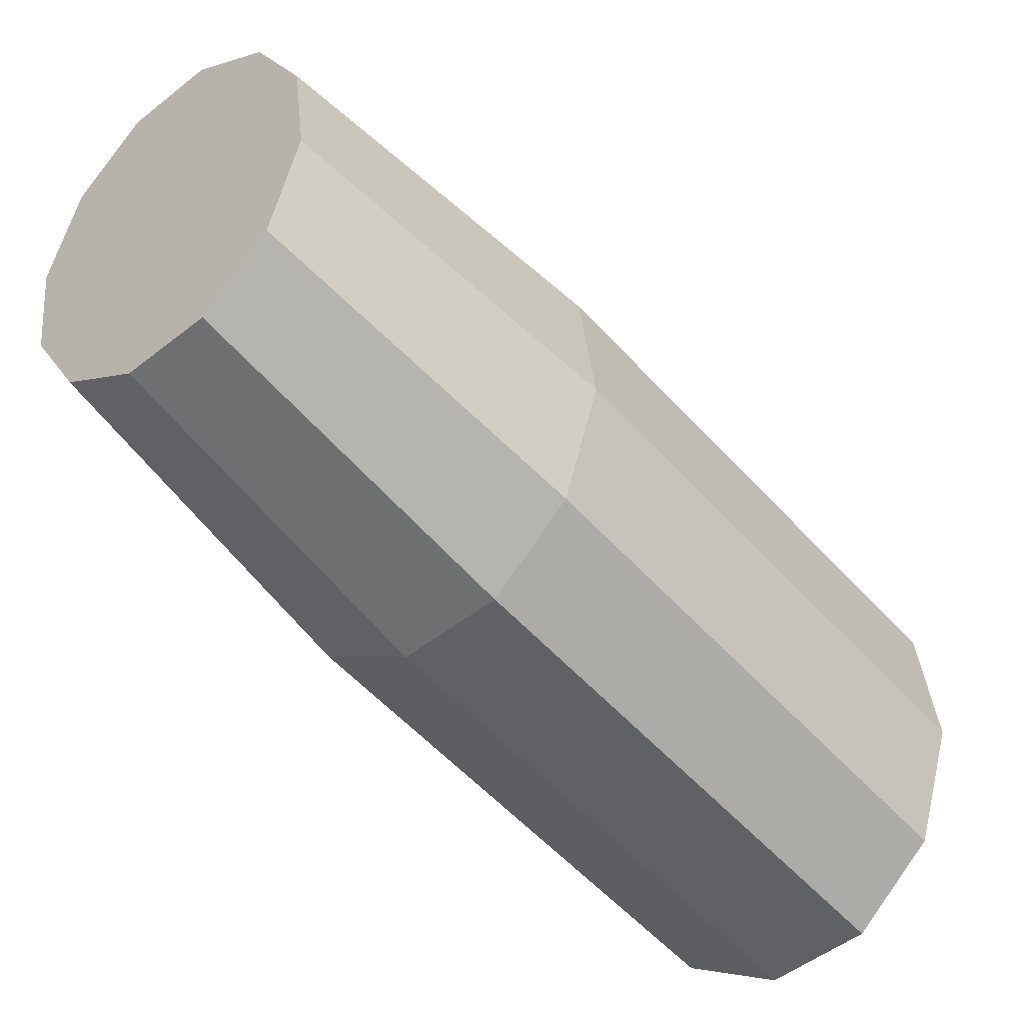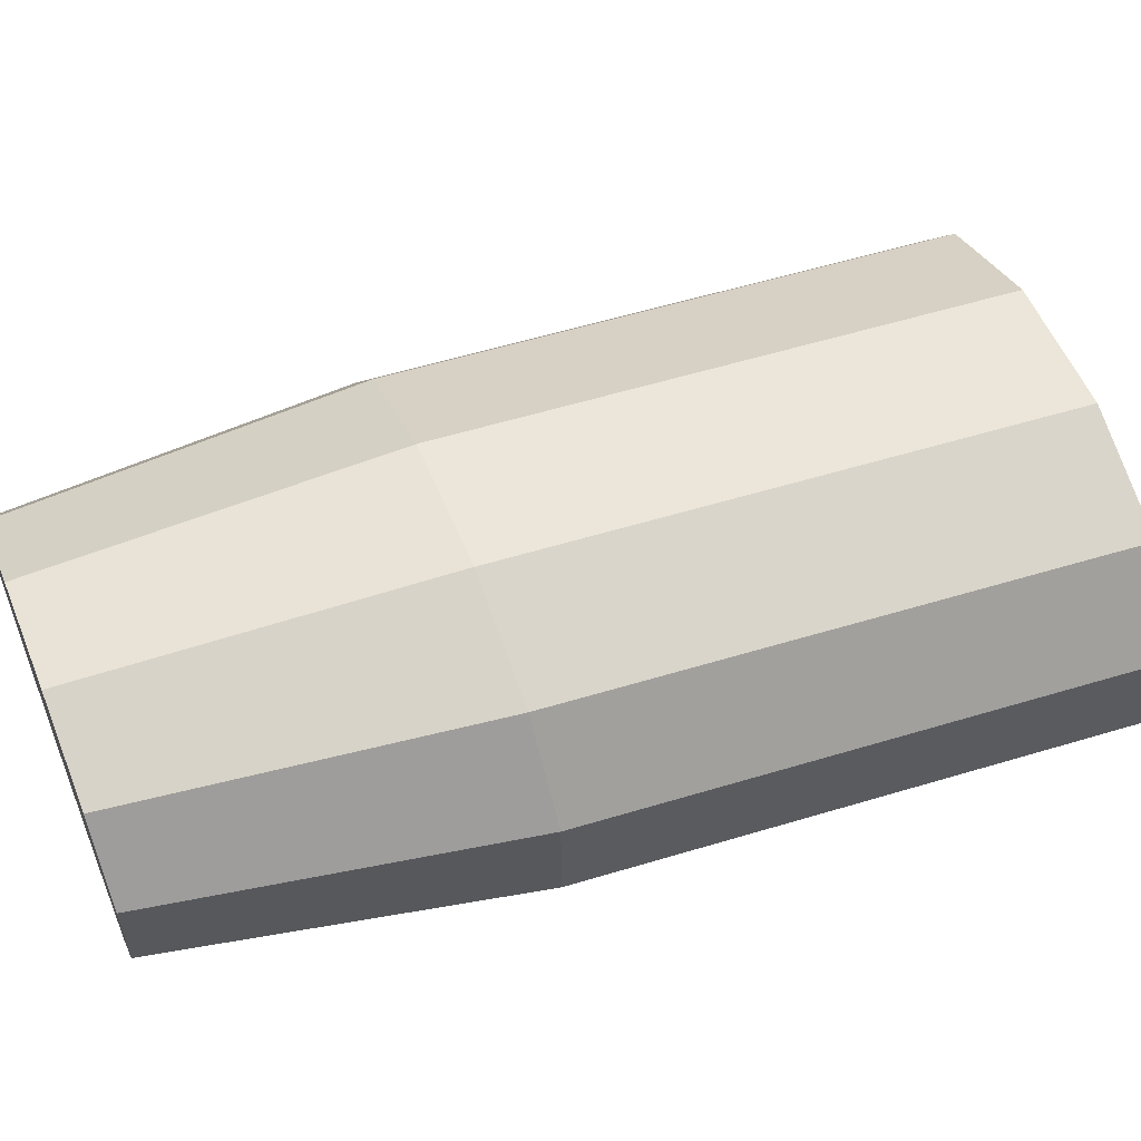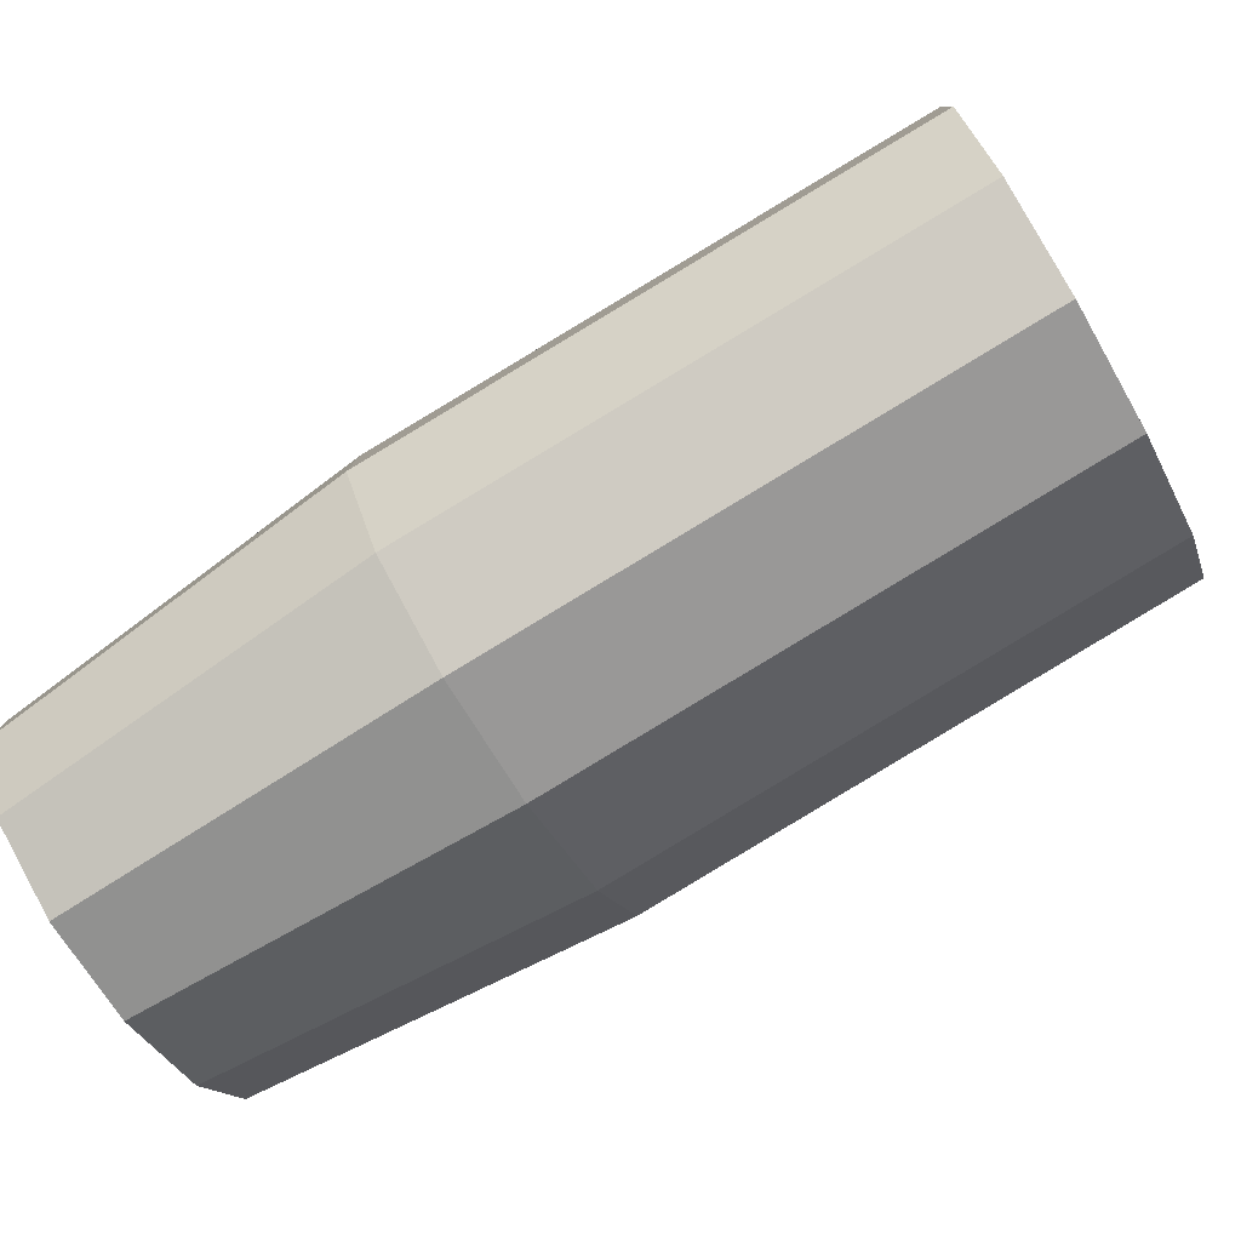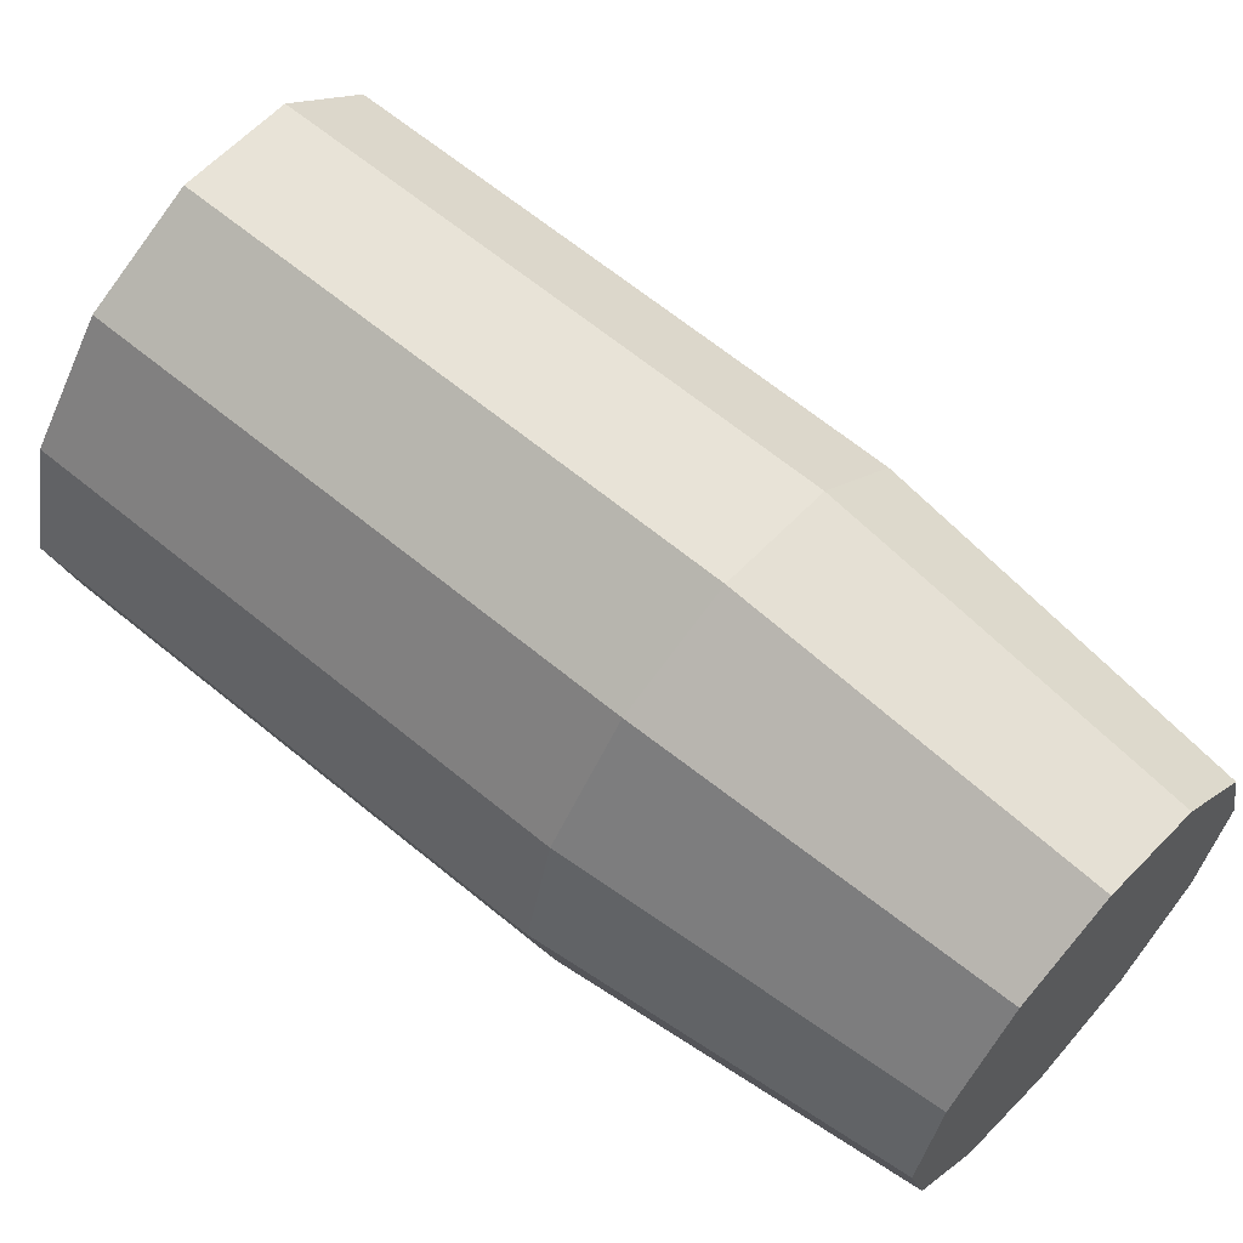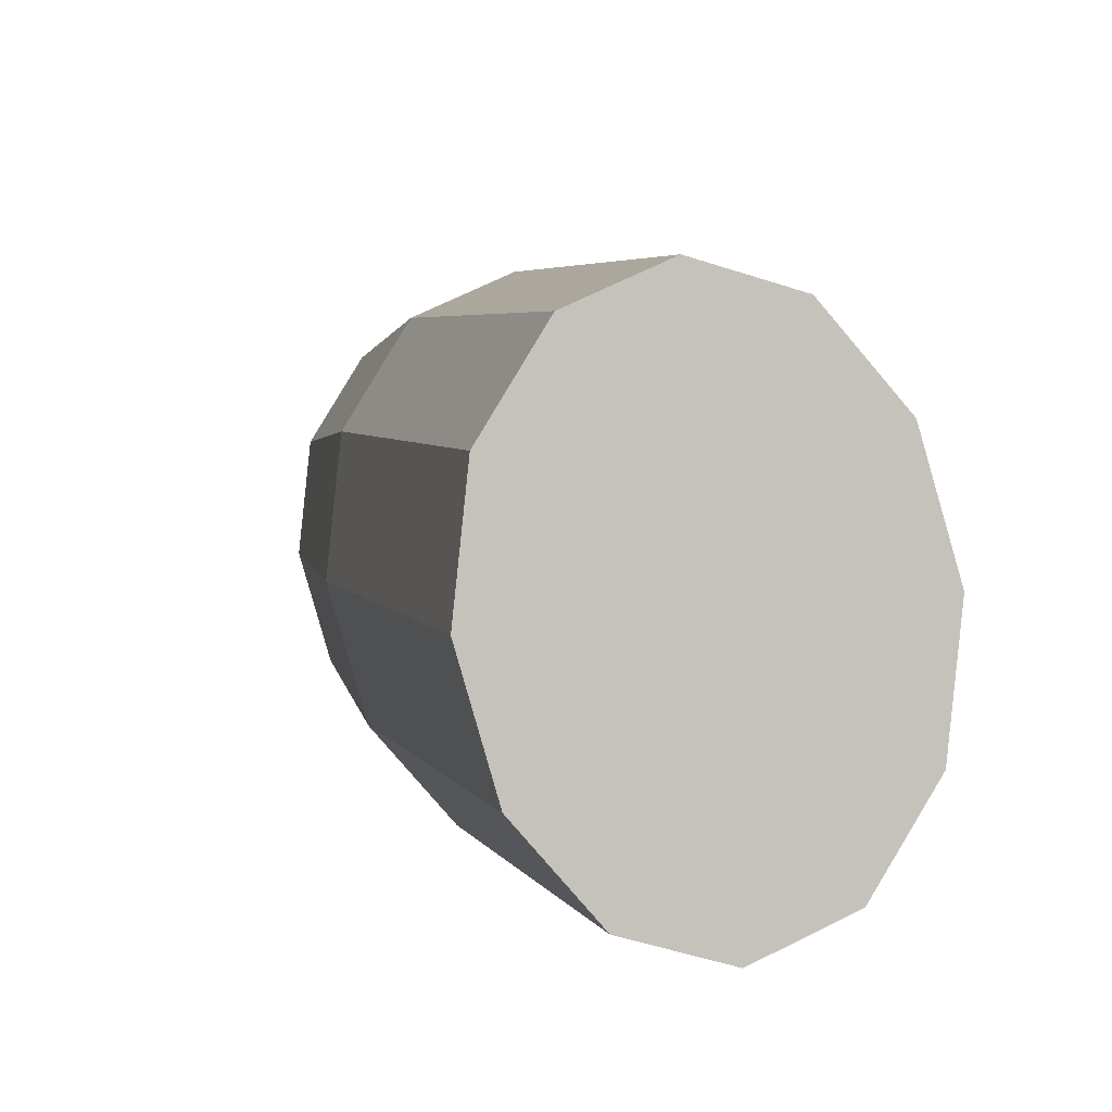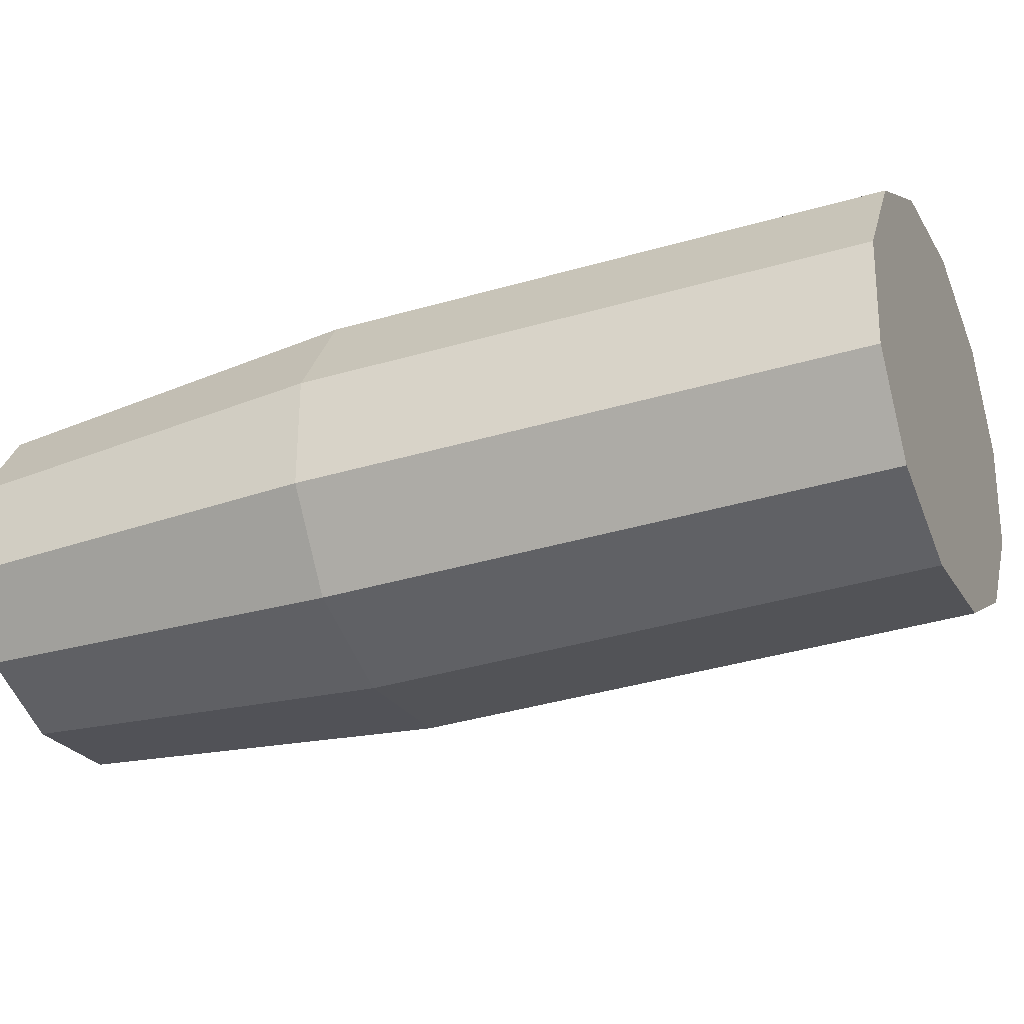
<metadata>
{"format":"obj","ext":"obj","renderer":"f3d","projection":"perspective","resolution":1024,"background":"white","views":[{"elev":-76.0,"azim":25.8,"up":"+Z"},{"elev":-49.2,"azim":77.5,"up":"+Z"},{"elev":57.1,"azim":47.0,"up":"+Z"},{"elev":35.4,"azim":-70.3,"up":"+Z"},{"elev":21.9,"azim":148.0,"up":"+Z"},{"elev":77.4,"azim":63.6,"up":"+Z"}]}
</metadata>
<code>
g default
v -0.179 -1.405 -0.643
v -0.2651 -1.321 -0.7789
v -0.3971 -1.254 -0.8286
v -0.5397 -1.222 -0.7789
v -0.6547 -1.233 -0.643
v -0.7112 -1.284 -0.4574
v -0.6942 -1.362 -0.2718
v -0.6081 -1.446 -0.1359
v -0.4761 -1.513 -0.08616
v -0.3335 -1.545 -0.1359
v -0.2185 -1.534 -0.2718
v -0.162 -1.483 -0.4574
v 0.3031 0.002161 -0.2182
v 0.2001 0.1023 -0.3809
v 0.04204 0.1824 -0.4405
v -0.1287 0.2211 -0.3809
v -0.2663 0.208 -0.2182
v -0.334 0.1465 0.003975
v -0.3136 0.05326 0.2262
v -0.2106 -0.04685 0.3889
v -0.05254 -0.127 0.4484
v 0.1182 -0.1657 0.3889
v 0.2558 -0.1525 0.2262
v 0.3235 -0.0911 0.003975
v -0.4366 -1.383 -0.4574
v -0.005249 0.02771 0.003975
v 0.04252 -0.8504 -0.497
v 0.06293 -0.9436 -0.2748
v -0.004769 -1.005 -0.05255
v -0.1424 -1.018 0.1101
v -0.3132 -0.9795 0.1697
v -0.4712 -0.8994 0.1101
v -0.5743 -0.7993 -0.05255
v -0.5947 -0.706 -0.2748
v -0.527 -0.6446 -0.497
v -0.3893 -0.6314 -0.6597
v -0.2186 -0.6701 -0.7192
v -0.06052 -0.7502 -0.6597
g pCylinder50 UpperArm_R
f 1 2 27
f 27 2 38
f 2 3 38
f 38 3 37
f 3 4 37
f 37 4 36
f 4 5 36
f 36 5 35
f 5 6 35
f 35 6 34
f 6 7 34
f 34 7 33
f 7 8 33
f 33 8 32
f 8 9 32
f 32 9 31
f 9 10 31
f 31 10 30
f 10 11 30
f 30 11 29
f 11 12 29
f 29 12 28
f 12 1 28
f 28 1 27
f 2 1 25
f 3 2 25
f 4 3 25
f 5 4 25
f 6 5 25
f 7 6 25
f 8 7 25
f 9 8 25
f 10 9 25
f 11 10 25
f 12 11 25
f 1 12 25
f 13 14 26
f 14 15 26
f 15 16 26
f 16 17 26
f 17 18 26
f 18 19 26
f 19 20 26
f 20 21 26
f 21 22 26
f 22 23 26
f 23 24 26
f 24 13 26
f 28 27 24
f 24 27 13
f 29 28 23
f 23 28 24
f 30 29 22
f 22 29 23
f 31 30 21
f 21 30 22
f 32 31 20
f 20 31 21
f 33 32 19
f 19 32 20
f 34 33 18
f 18 33 19
f 35 34 17
f 17 34 18
f 36 35 16
f 16 35 17
f 37 36 15
f 15 36 16
f 38 37 14
f 14 37 15
f 27 38 13
f 13 38 14

</code>
